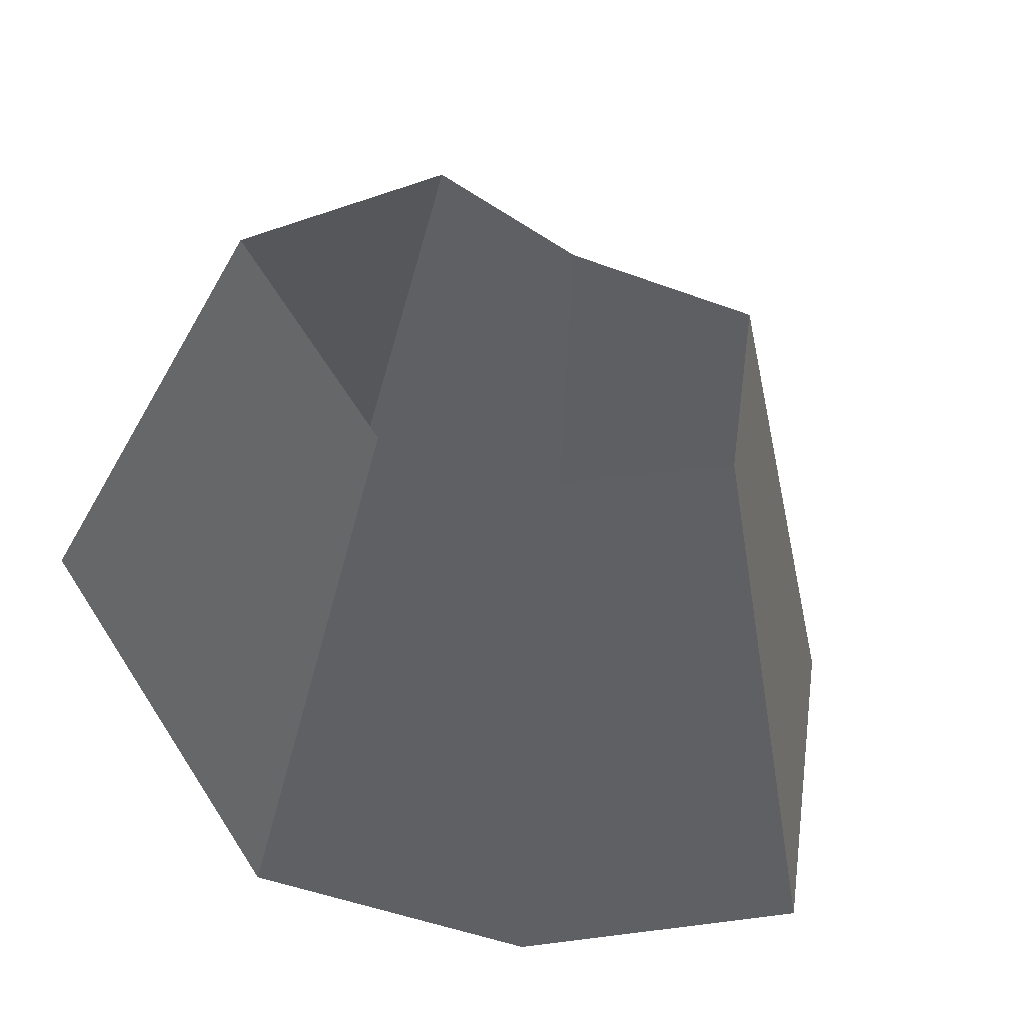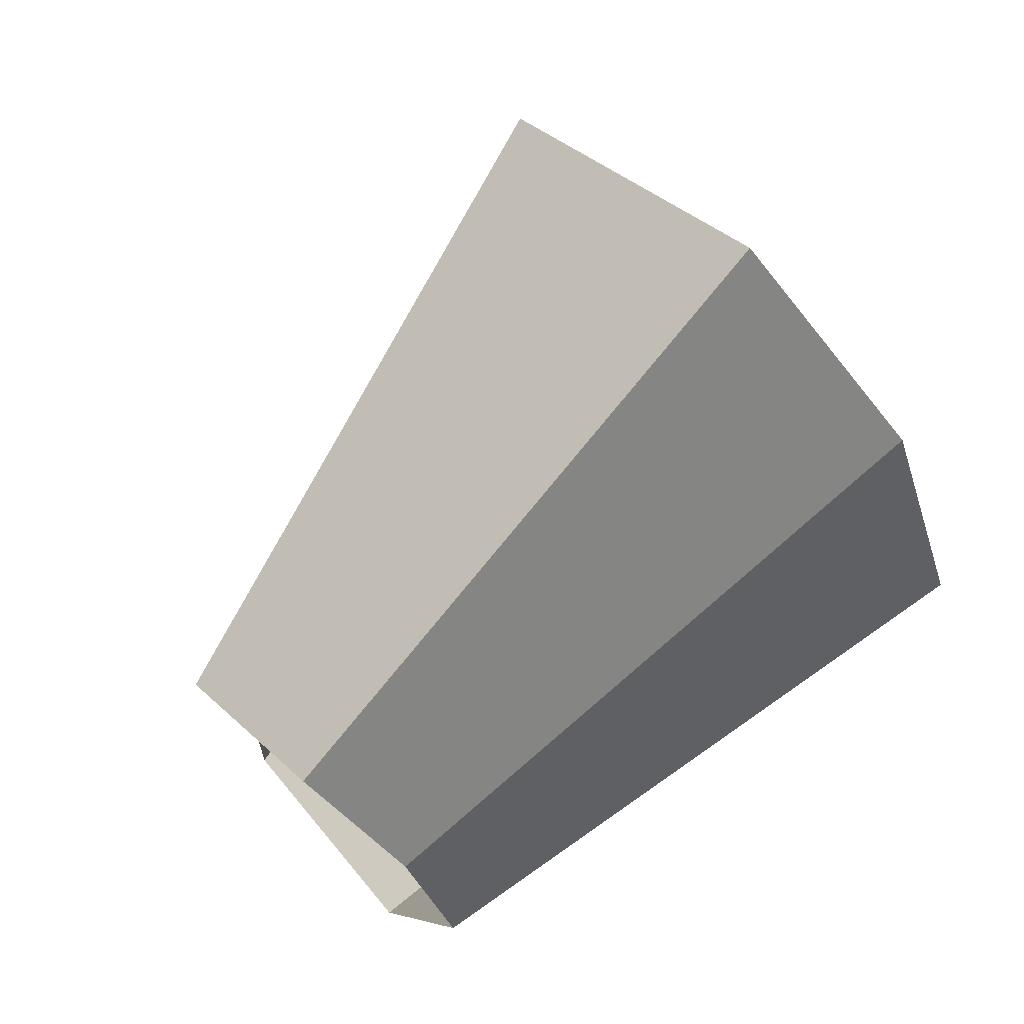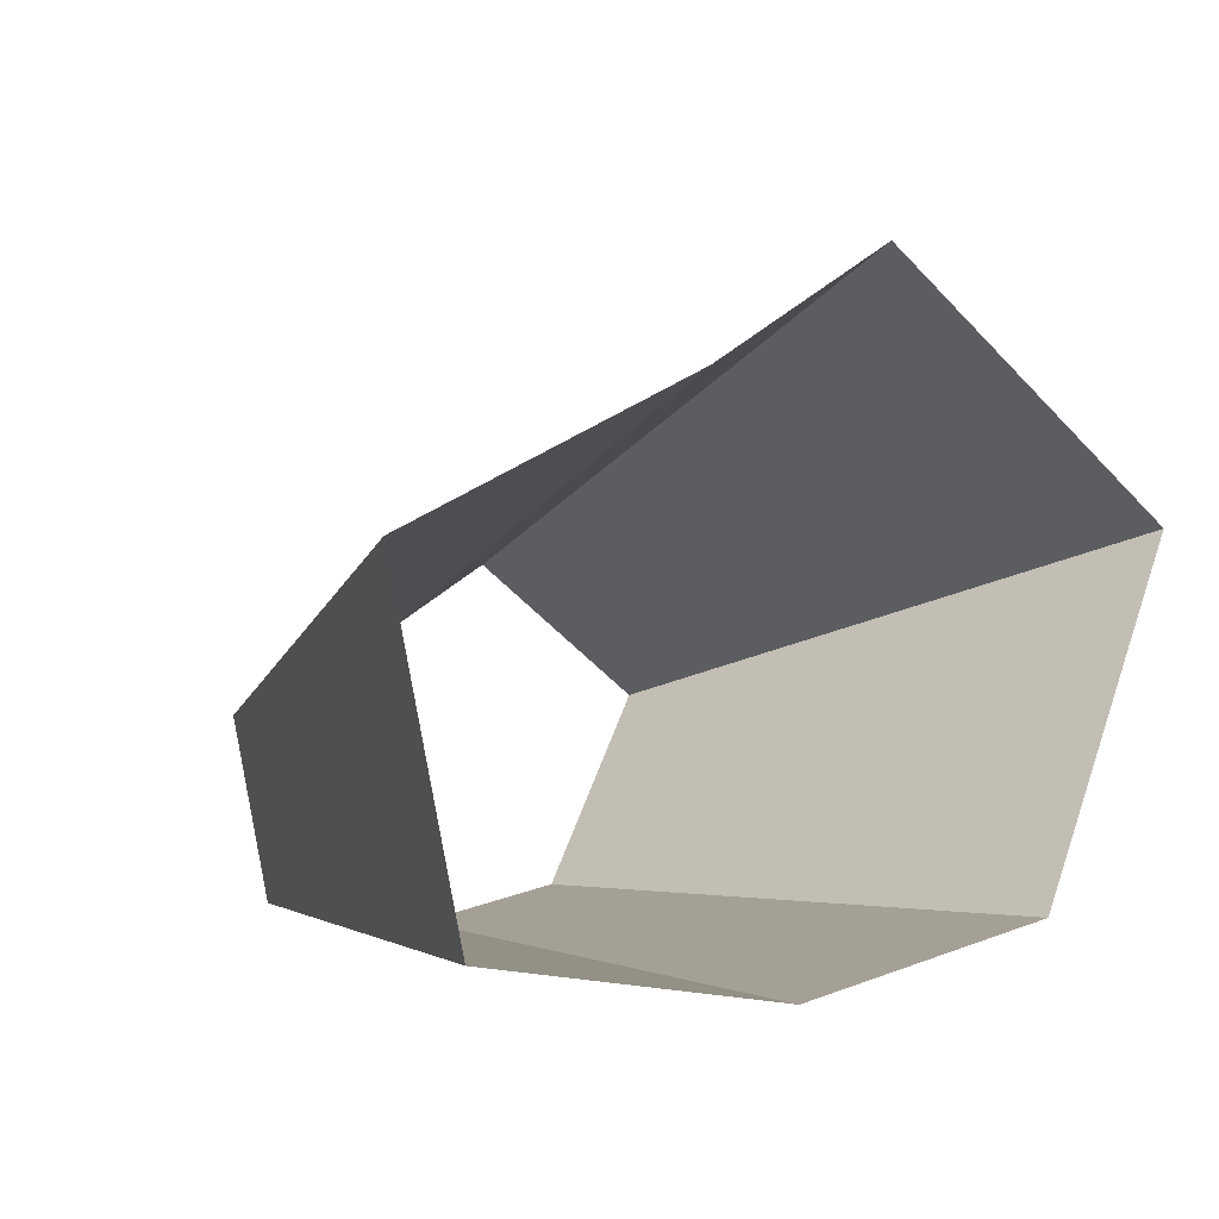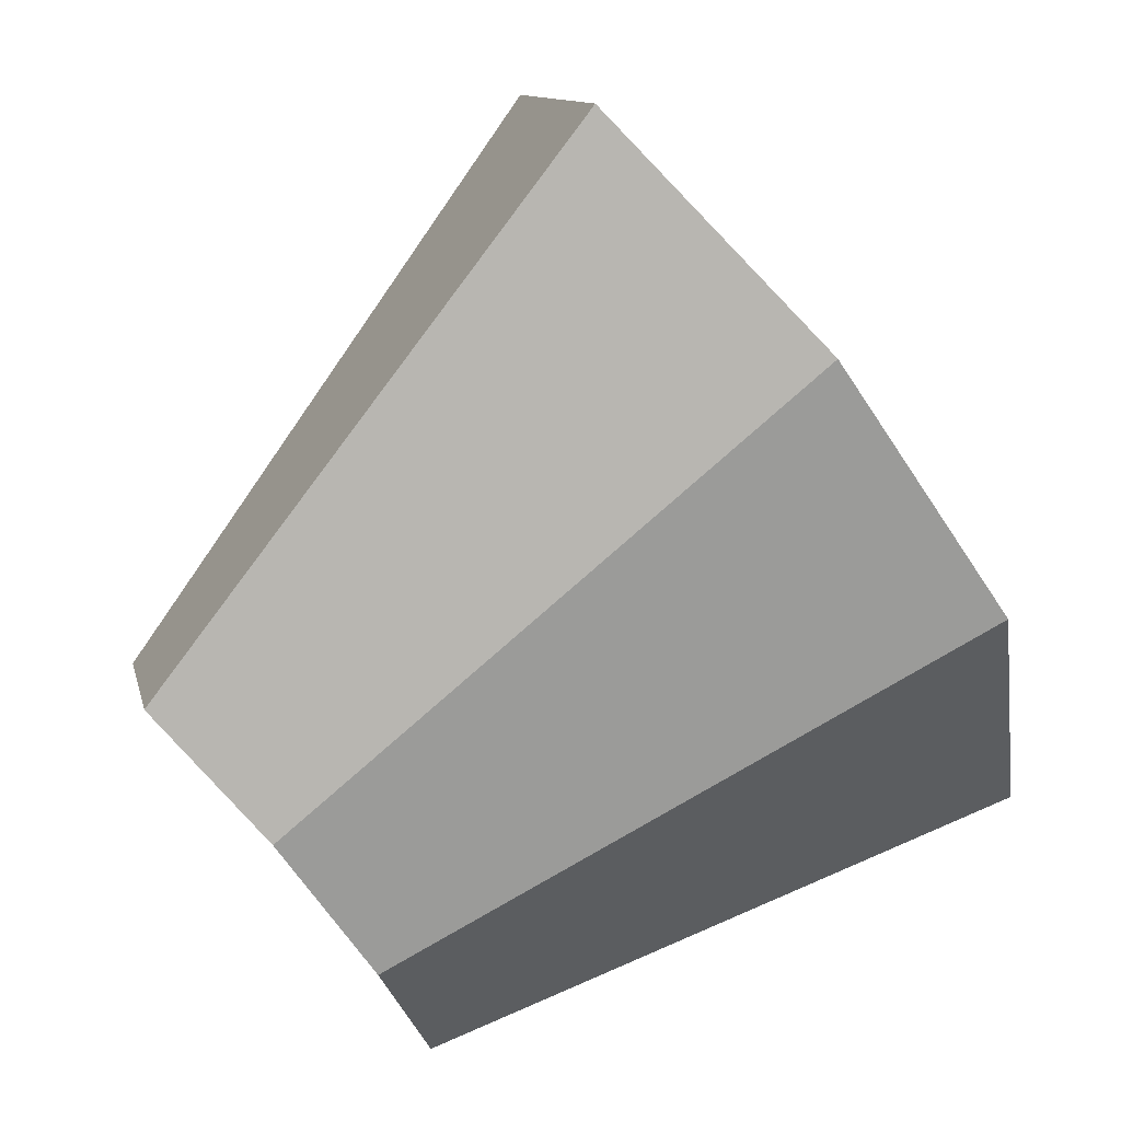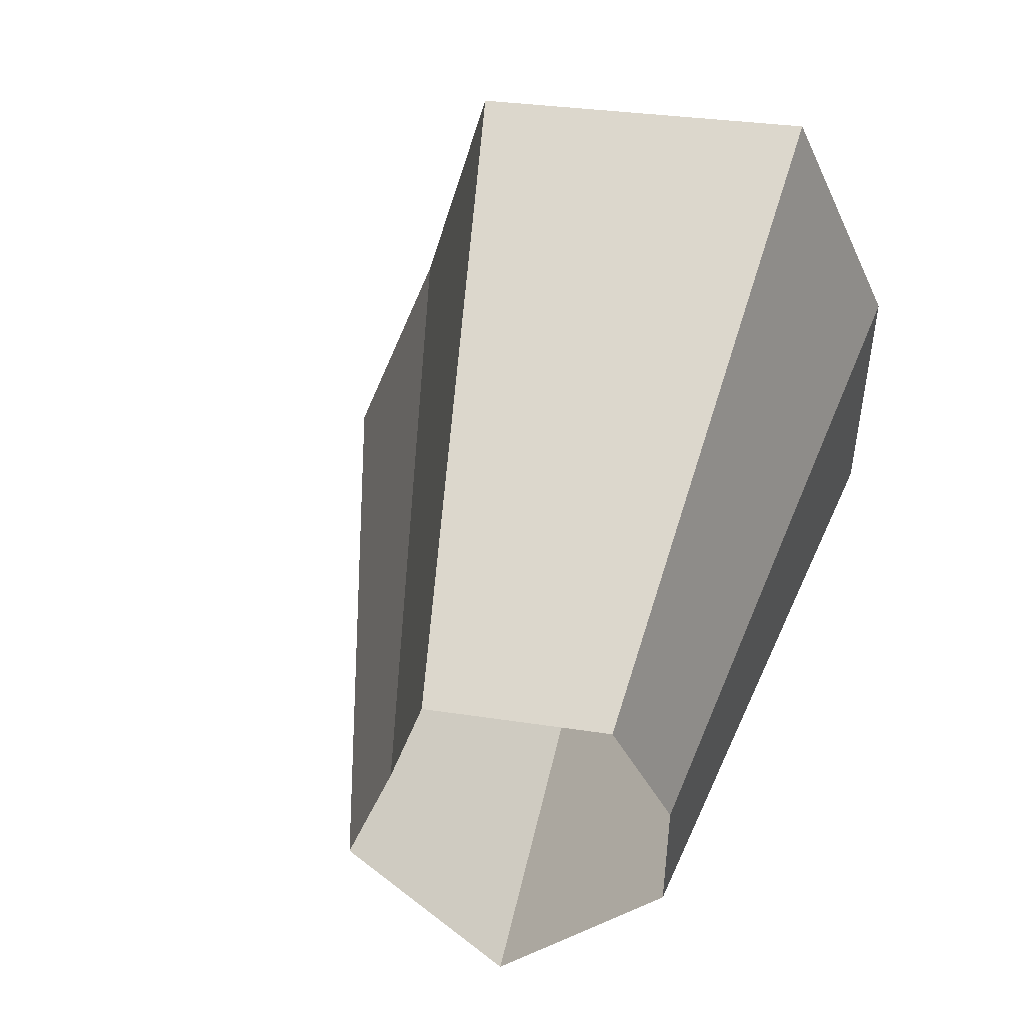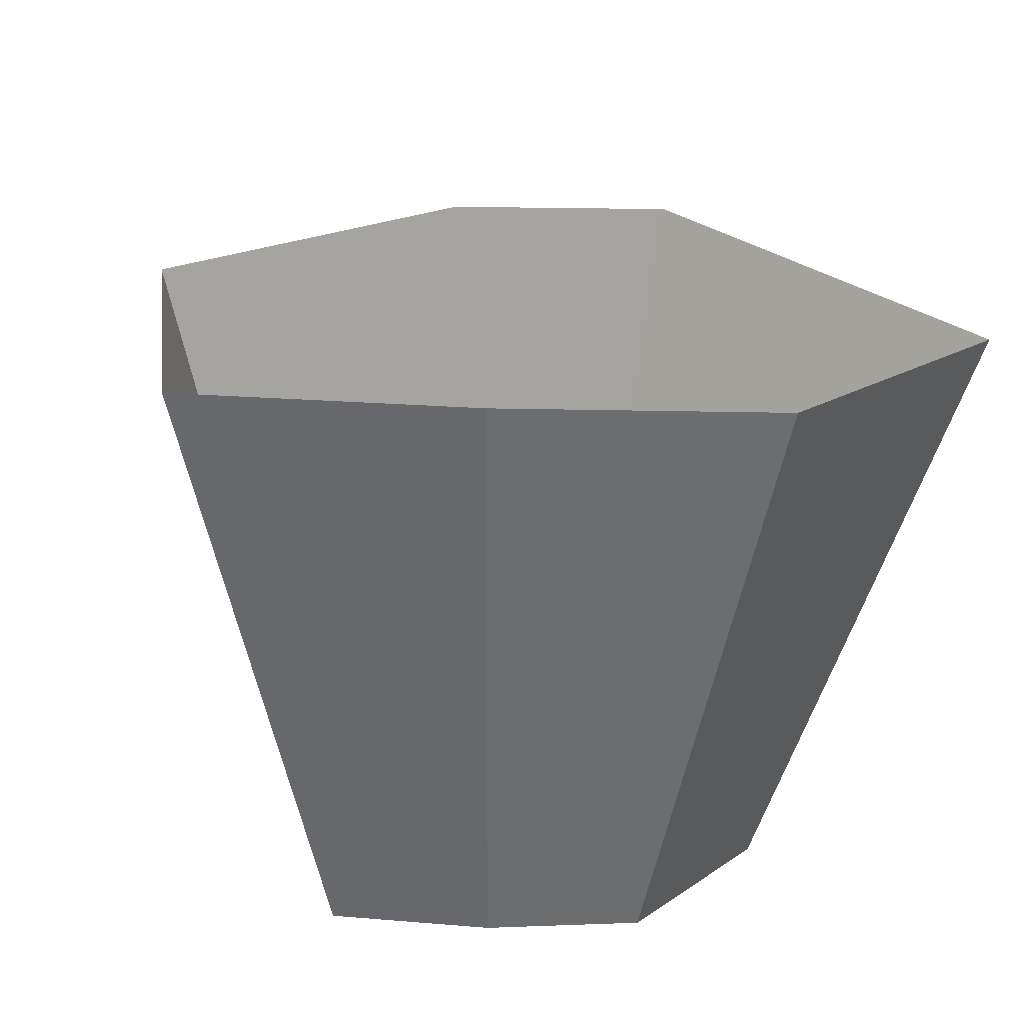
<metadata>
{"format":"obj","ext":"obj","renderer":"f3d","projection":"perspective","resolution":1024,"background":"white","views":[{"elev":-46.9,"azim":-124.7,"up":"+Y"},{"elev":35.6,"azim":-28.1,"up":"+Z"},{"elev":-1.3,"azim":26.8,"up":"+Y"},{"elev":-78.2,"azim":9.3,"up":"+Y"},{"elev":24.8,"azim":-65.1,"up":"+Z"},{"elev":-55.2,"azim":57.4,"up":"+Y"}]}
</metadata>
<code>
g shard51
v 0.3639 -0.01264 0.2308
v 0.655 -0.02275 0.4155
v 0.5665 0.0006652 0.5427
v 0.3147 0.0003695 0.3015
v 0.3147 0.0003695 0.3015
v 0.5665 0.0006652 0.5427
v 0.5307 0.1711 0.5461
v 0.2948 0.09506 0.3034
v 0.399 0.003304 0.1544
v 0.7183 0.005946 0.278
v 0.655 -0.02275 0.4155
v 0.3639 -0.01264 0.2308
v 0.3405 0.138 0.2292
v 0.6129 0.2483 0.4125
v 0.6478 0.3159 0.2889
v 0.3599 0.1755 0.1605
v 0.2948 0.09506 0.3034
v 0.5307 0.1711 0.5461
v 0.6129 0.2483 0.4125
v 0.3405 0.138 0.2292
v 0.4058 0.1044 0.07409
v 0.7305 0.1879 0.1334
v 0.7183 0.005946 0.278
v 0.399 0.003304 0.1544
v 0.3599 0.1755 0.1605
v 0.6478 0.3159 0.2889
v 0.7305 0.1879 0.1334
v 0.4058 0.1044 0.07409
g shard51_0
f 3 2 1
f 4 3 1
f 7 6 5
f 8 7 5
f 11 10 9
f 12 11 9
f 15 14 13
f 16 15 13
f 19 18 17
f 20 19 17
f 23 22 21
f 24 23 21
f 27 26 25
f 28 27 25

</code>
